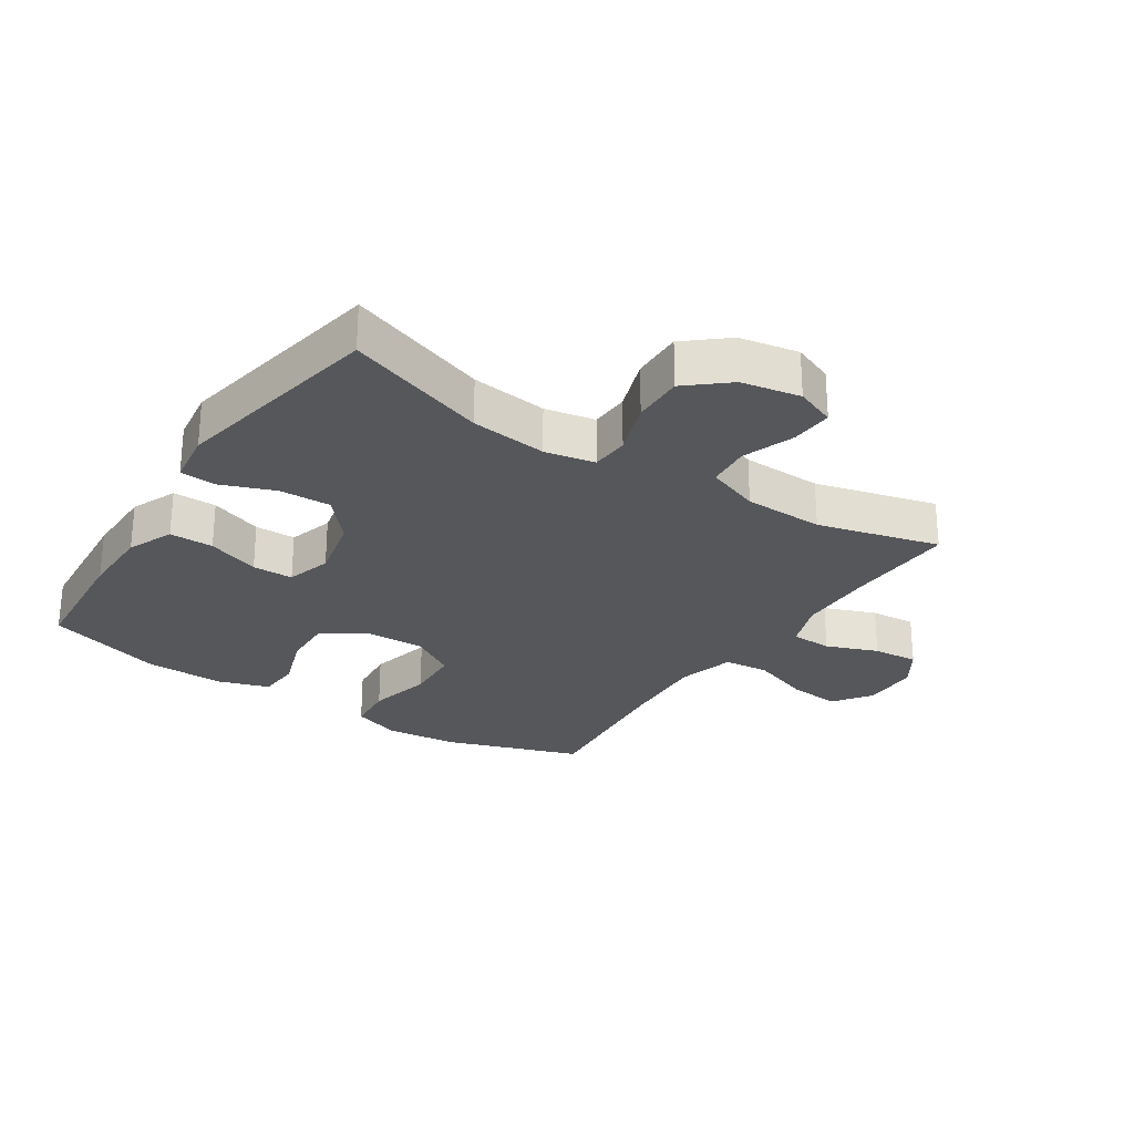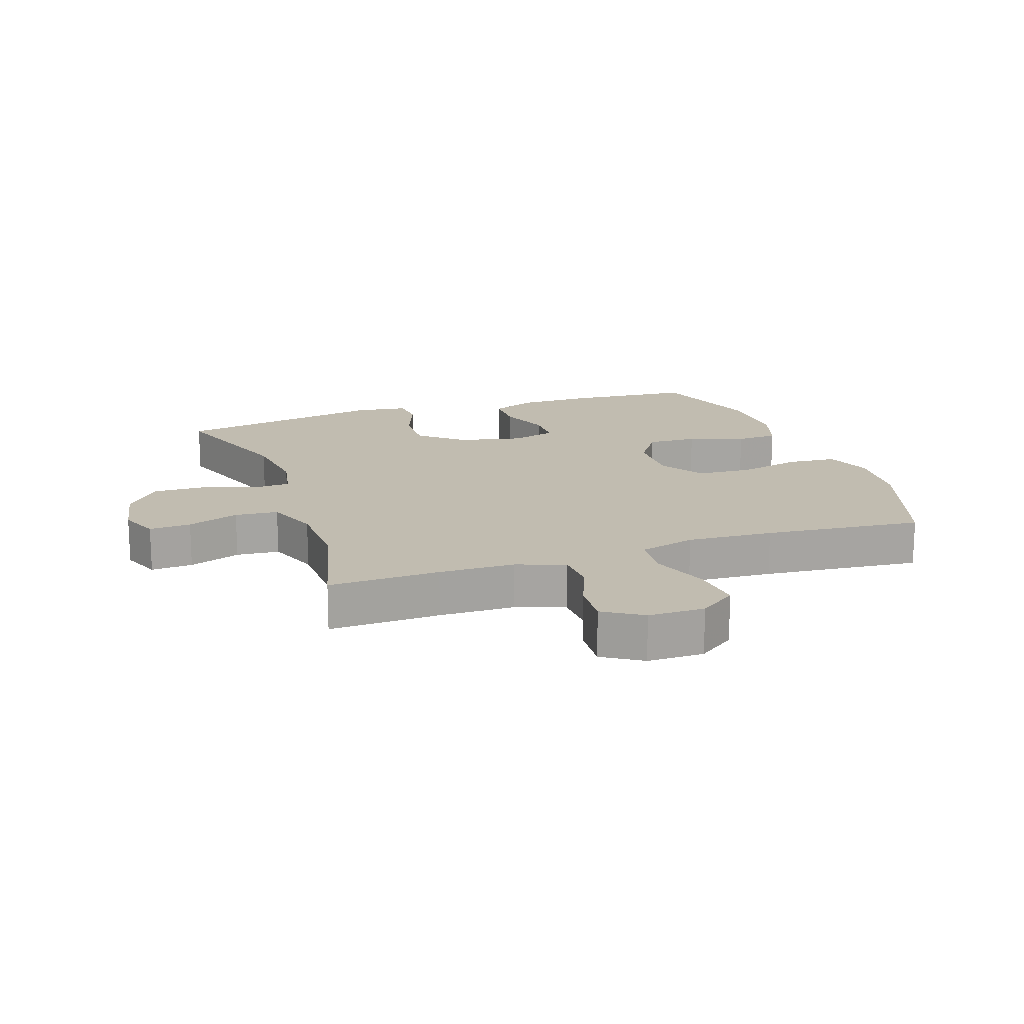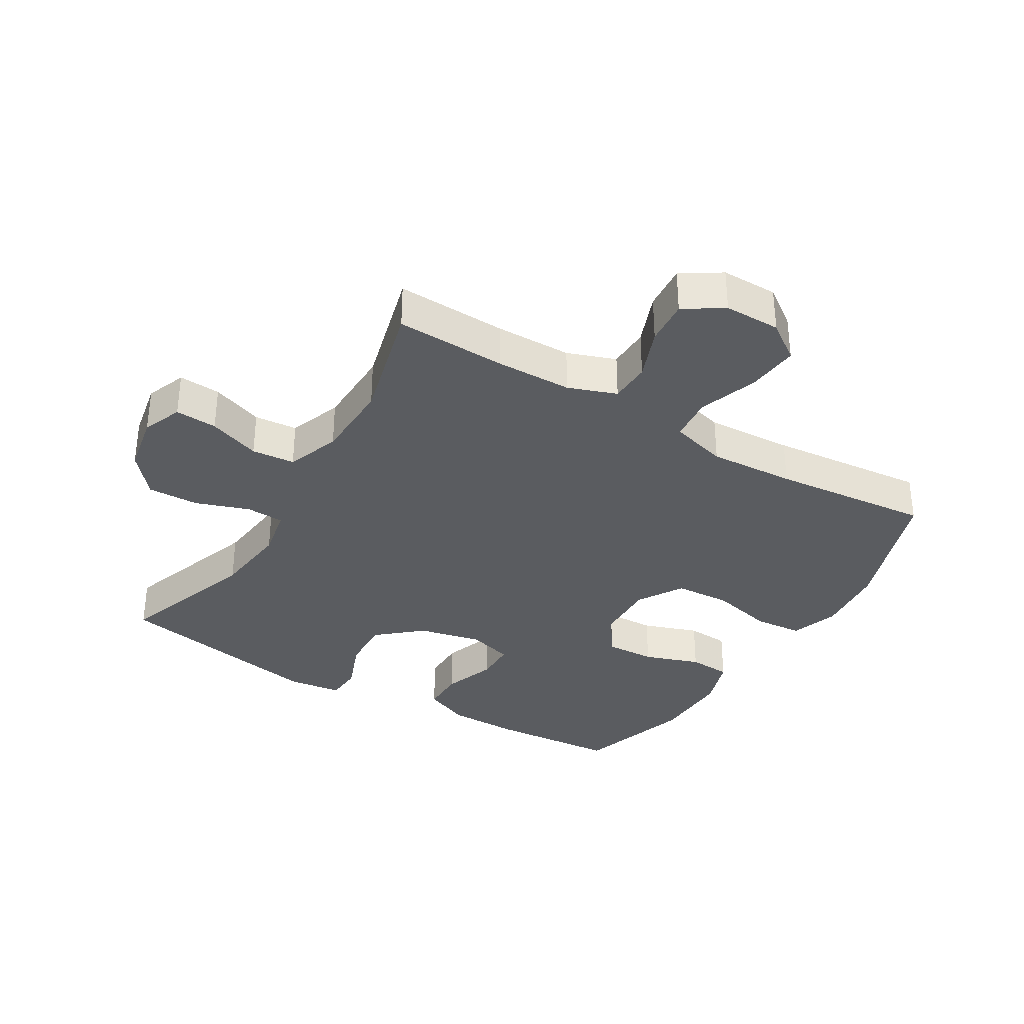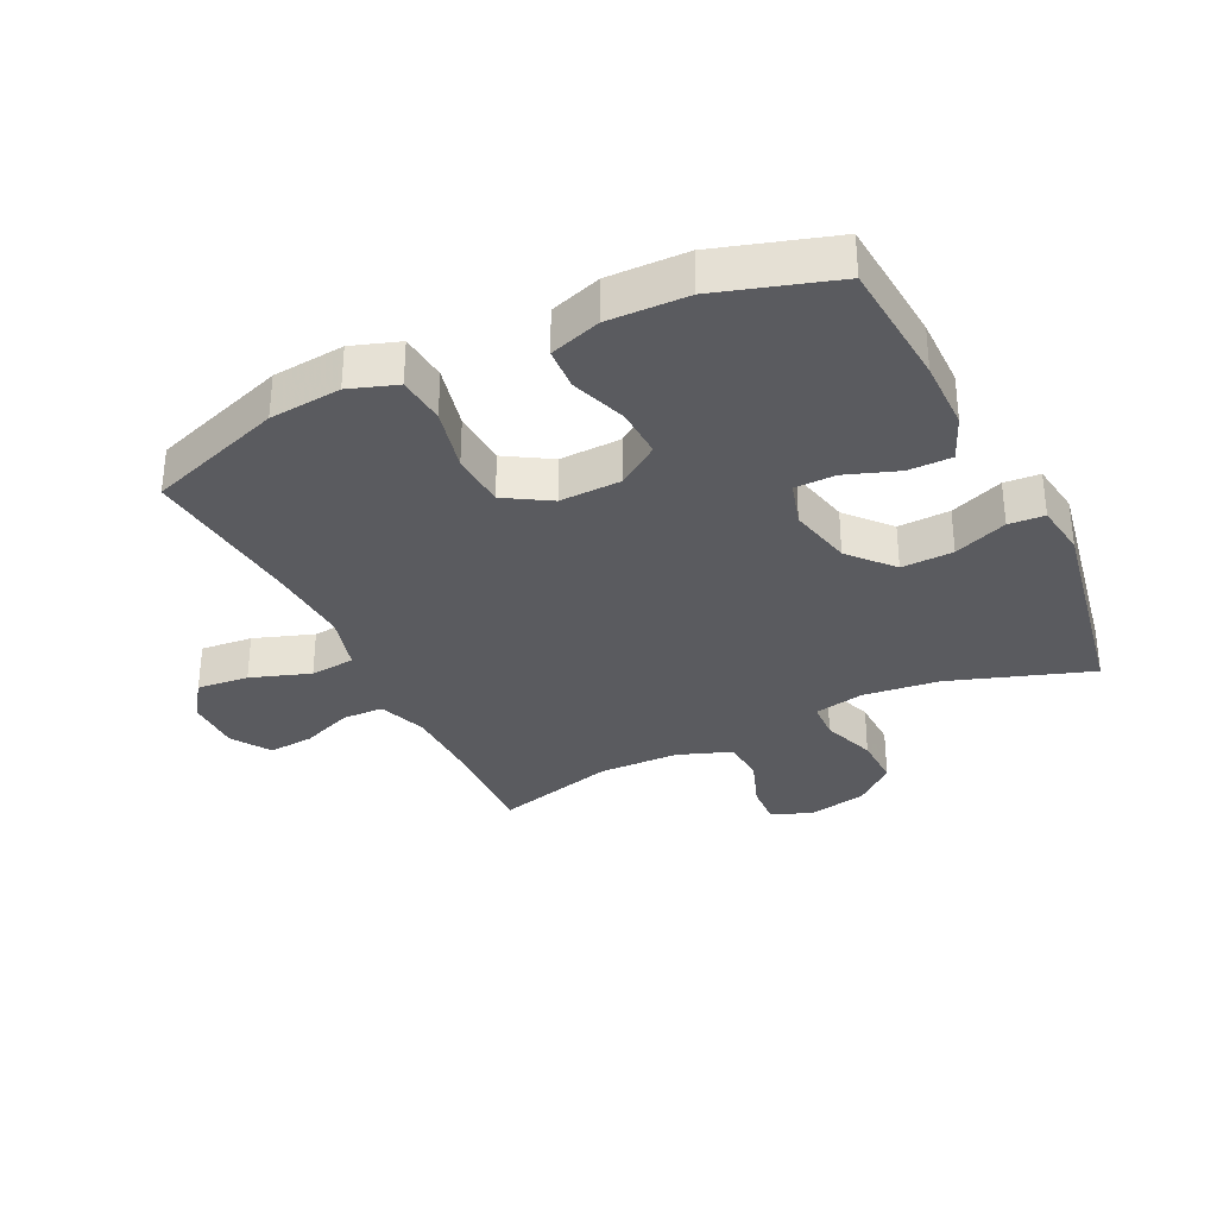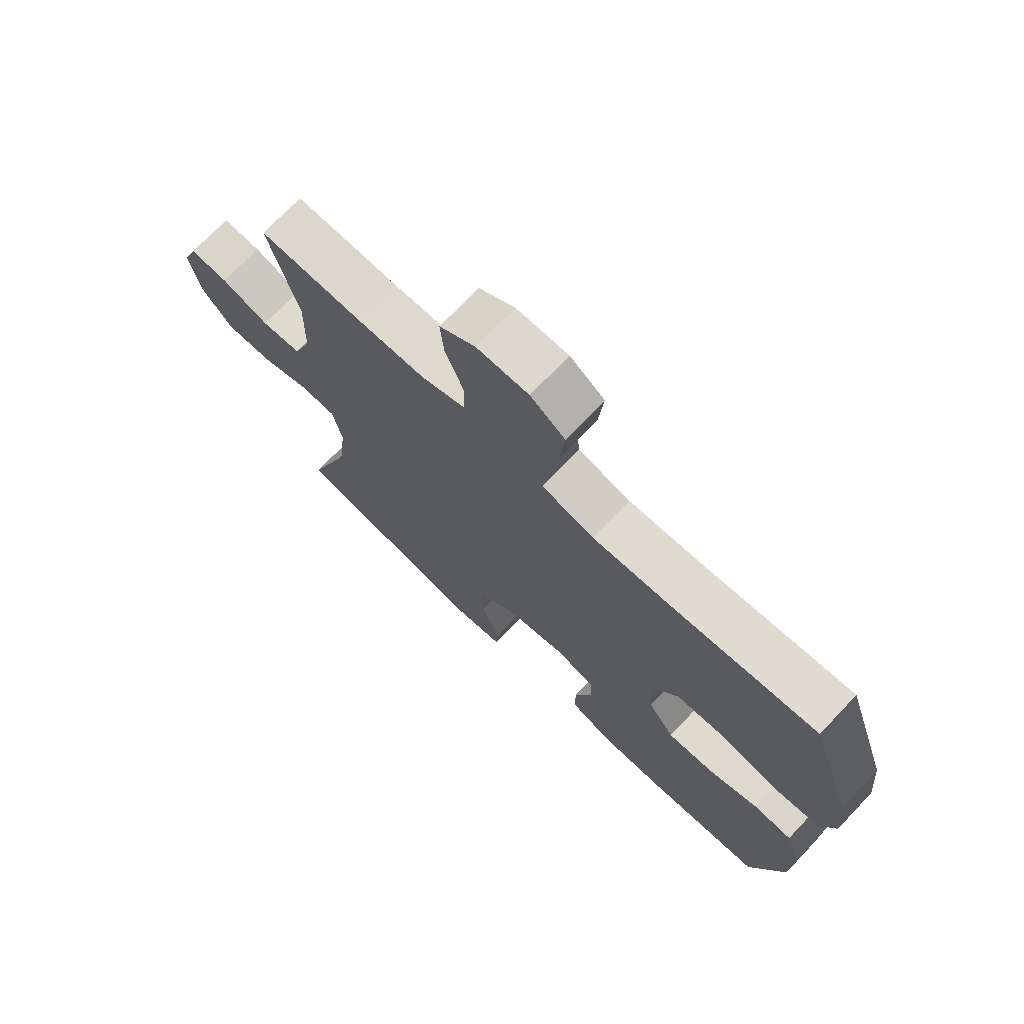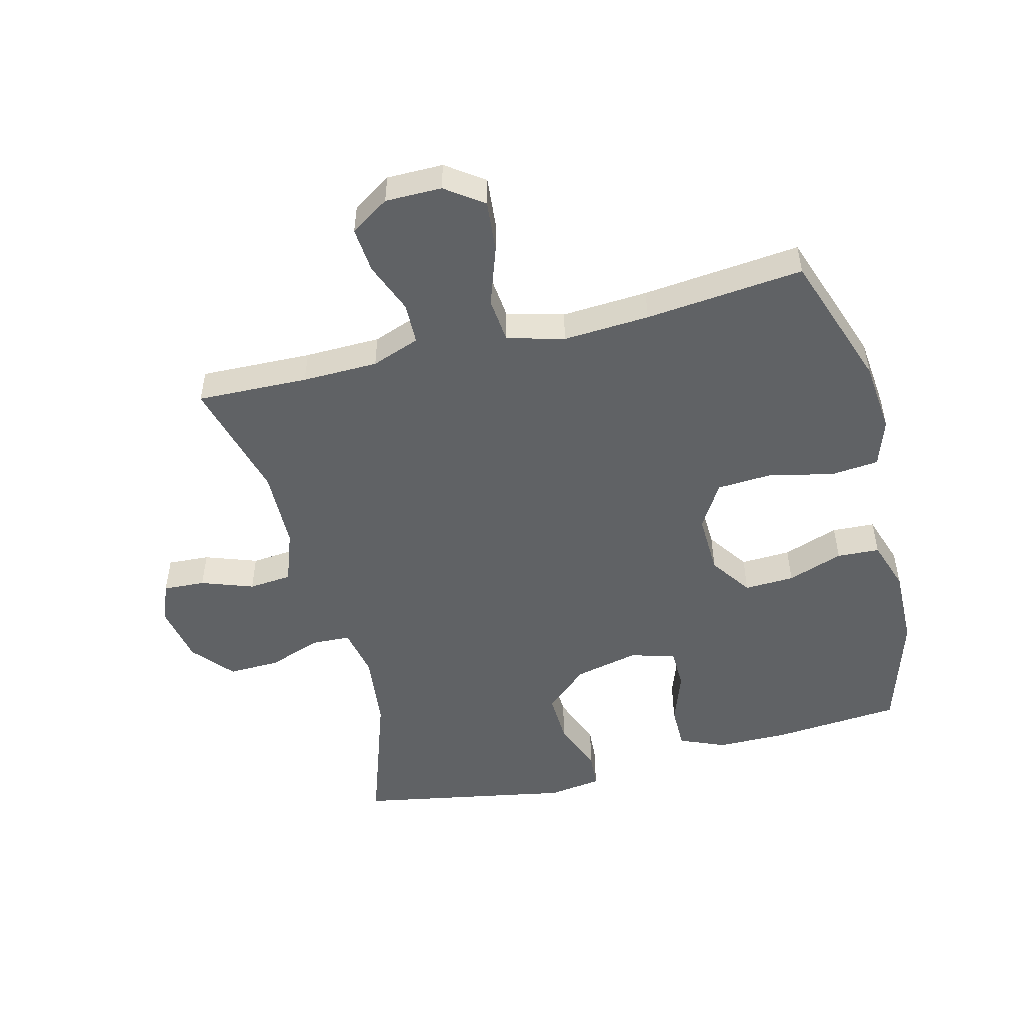
<metadata>
{"format":"obj","ext":"obj","renderer":"f3d","projection":"perspective","resolution":1024,"background":"white","views":[{"elev":-26.8,"azim":-123.4,"up":"+Y"},{"elev":16.4,"azim":-19.2,"up":"+Y"},{"elev":-34.4,"azim":-31.0,"up":"+Y"},{"elev":-32.9,"azim":116.0,"up":"+Y"},{"elev":72.3,"azim":43.6,"up":"+Z"},{"elev":-50.5,"azim":14.4,"up":"+Y"}]}
</metadata>
<code>
v 0.5 0.07 0.5
v 0.575 0.07 0.282
v 0.586 0.07 0.167
v 0.56 0.07 0.091
v 0.483 0.07 0.084
v 0.381 0.07 0.108
v 0.292 0.07 0.103
v 0.248 0.07 0.031
v 0.251 0.07 -0.067
v 0.297 0.07 -0.134
v 0.377 0.07 -0.131
v 0.466 0.07 -0.1
v 0.534 0.07 -0.104
v 0.561 0.07 -0.186
v 0.558 0.07 -0.313
v 0.5 0.07 -0.5
v 0.295 0.07 -0.516
v 0.181 0.07 -0.515
v 0.108 0.07 -0.484
v 0.108 0.07 -0.414
v 0.138 0.07 -0.33
v 0.137 0.07 -0.265
v 0.065 0.07 -0.244
v -0.037 0.07 -0.267
v -0.106 0.07 -0.327
v -0.103 0.07 -0.41
v -0.07 0.07 -0.495
v -0.074 0.07 -0.552
v -0.159 0.07 -0.564
v -0.5 0.07 -0.5
v -0.423 0.07 -0.275
v -0.409 0.07 -0.153
v -0.425 0.07 -0.073
v -0.486 0.07 -0.07
v -0.572 0.07 -0.1
v -0.654 0.07 -0.102
v -0.709 0.07 -0.037
v -0.727 0.07 0.057
v -0.702 0.07 0.121
v -0.635 0.07 0.117
v -0.552 0.07 0.087
v -0.483 0.07 0.093
v -0.452 0.07 0.178
v -0.449 0.07 0.306
v -0.5 0.07 0.5
v -0.322 0.07 0.494
v -0.201 0.07 0.496
v -0.124 0.07 0.524
v -0.122 0.07 0.59
v -0.154 0.07 0.672
v -0.16 0.07 0.745
v -0.098 0.07 0.785
v -0.008 0.07 0.785
v 0.052 0.07 0.742
v 0.044 0.07 0.659
v 0.011 0.07 0.564
v 0.018 0.07 0.492
v 0.109 0.07 0.467
v 0.247 0.07 0.475
v 0.5 0 0.5
v 0.575 0 0.282
v 0.586 0 0.167
v 0.56 0 0.091
v 0.483 0 0.084
v 0.381 0 0.108
v 0.292 0 0.103
v 0.248 0 0.031
v 0.251 0 -0.067
v 0.297 0 -0.134
v 0.377 0 -0.131
v 0.466 0 -0.1
v 0.534 0 -0.104
v 0.561 0 -0.186
v 0.558 0 -0.313
v 0.5 0 -0.5
v 0.295 0 -0.516
v 0.181 0 -0.515
v 0.108 0 -0.484
v 0.108 0 -0.414
v 0.138 0 -0.33
v 0.137 0 -0.265
v 0.065 0 -0.244
v -0.037 0 -0.267
v -0.106 0 -0.327
v -0.103 0 -0.41
v -0.07 0 -0.495
v -0.074 0 -0.552
v -0.159 0 -0.564
v -0.5 0 -0.5
v -0.423 0 -0.275
v -0.409 0 -0.153
v -0.425 0 -0.073
v -0.486 0 -0.07
v -0.572 0 -0.1
v -0.654 0 -0.102
v -0.709 0 -0.037
v -0.727 0 0.057
v -0.702 0 0.121
v -0.635 0 0.117
v -0.552 0 0.087
v -0.483 0 0.093
v -0.452 0 0.178
v -0.449 0 0.306
v -0.5 0 0.5
v -0.322 0 0.494
v -0.201 0 0.496
v -0.124 0 0.524
v -0.122 0 0.59
v -0.154 0 0.672
v -0.16 0 0.745
v -0.098 0 0.785
v -0.008 0 0.785
v 0.052 0 0.742
v 0.044 0 0.659
v 0.011 0 0.564
v 0.018 0 0.492
v 0.109 0 0.467
v 0.247 0 0.475
f 54 55 56
f 53 54 56
f 52 53 56
f 51 52 56
f 50 51 56
f 49 50 56
f 48 49 56 57
f 47 48 57 58
f 44 45 46
f 46 47 58
f 44 46 58
f 43 44 58
f 39 40 41
f 38 39 41
f 37 38 41
f 36 37 41
f 35 36 41
f 34 35 41
f 33 34 41 42
f 29 30 31
f 28 29 31
f 27 28 31
f 26 27 31
f 25 26 31 32
f 24 25 32 33
f 19 20 21
f 18 19 21
f 17 18 21
f 16 17 21
f 15 16 21
f 14 15 21
f 13 14 21
f 12 13 21
f 11 12 21
f 10 11 21 22
f 9 10 22 23
f 4 5 6
f 3 4 6
f 2 3 6
f 1 2 6
f 59 1 6
f 59 6 7
f 58 59 7 8
f 42 43 58
f 33 42 58
f 24 33 58
f 23 24 58
f 9 23 58
f 8 9 58
f 115 114 113
f 115 113 112
f 115 112 111
f 115 111 110
f 115 110 109
f 115 109 108
f 116 115 108 107
f 117 116 107 106
f 105 104 103
f 117 106 105
f 117 105 103
f 117 103 102
f 100 99 98
f 100 98 97
f 100 97 96
f 100 96 95
f 100 95 94
f 100 94 93
f 101 100 93 92
f 90 89 88
f 90 88 87
f 90 87 86
f 90 86 85
f 91 90 85 84
f 92 91 84 83
f 80 79 78
f 80 78 77
f 80 77 76
f 80 76 75
f 80 75 74
f 80 74 73
f 80 73 72
f 80 72 71
f 80 71 70
f 81 80 70 69
f 82 81 69 68
f 65 64 63
f 65 63 62
f 65 62 61
f 65 61 60
f 65 60 118
f 66 65 118
f 67 66 118 117
f 117 102 101
f 117 101 92
f 117 92 83
f 117 83 82
f 117 82 68
f 117 68 67
f 1 60 61 2
f 2 61 62 3
f 3 62 63 4
f 4 63 64 5
f 5 64 65 6
f 6 65 66 7
f 7 66 67 8
f 8 67 68 9
f 9 68 69 10
f 10 69 70 11
f 11 70 71 12
f 12 71 72 13
f 13 72 73 14
f 14 73 74 15
f 15 74 75 16
f 16 75 76 17
f 17 76 77 18
f 18 77 78 19
f 19 78 79 20
f 20 79 80 21
f 21 80 81 22
f 22 81 82 23
f 23 82 83 24
f 24 83 84 25
f 25 84 85 26
f 26 85 86 27
f 27 86 87 28
f 28 87 88 29
f 29 88 89 30
f 30 89 90 31
f 31 90 91 32
f 32 91 92 33
f 33 92 93 34
f 34 93 94 35
f 35 94 95 36
f 36 95 96 37
f 37 96 97 38
f 38 97 98 39
f 39 98 99 40
f 40 99 100 41
f 41 100 101 42
f 42 101 102 43
f 43 102 103 44
f 44 103 104 45
f 45 104 105 46
f 46 105 106 47
f 47 106 107 48
f 48 107 108 49
f 49 108 109 50
f 50 109 110 51
f 51 110 111 52
f 52 111 112 53
f 53 112 113 54
f 54 113 114 55
f 55 114 115 56
f 56 115 116 57
f 57 116 117 58
f 58 117 118 59
f 59 118 60 1

</code>
